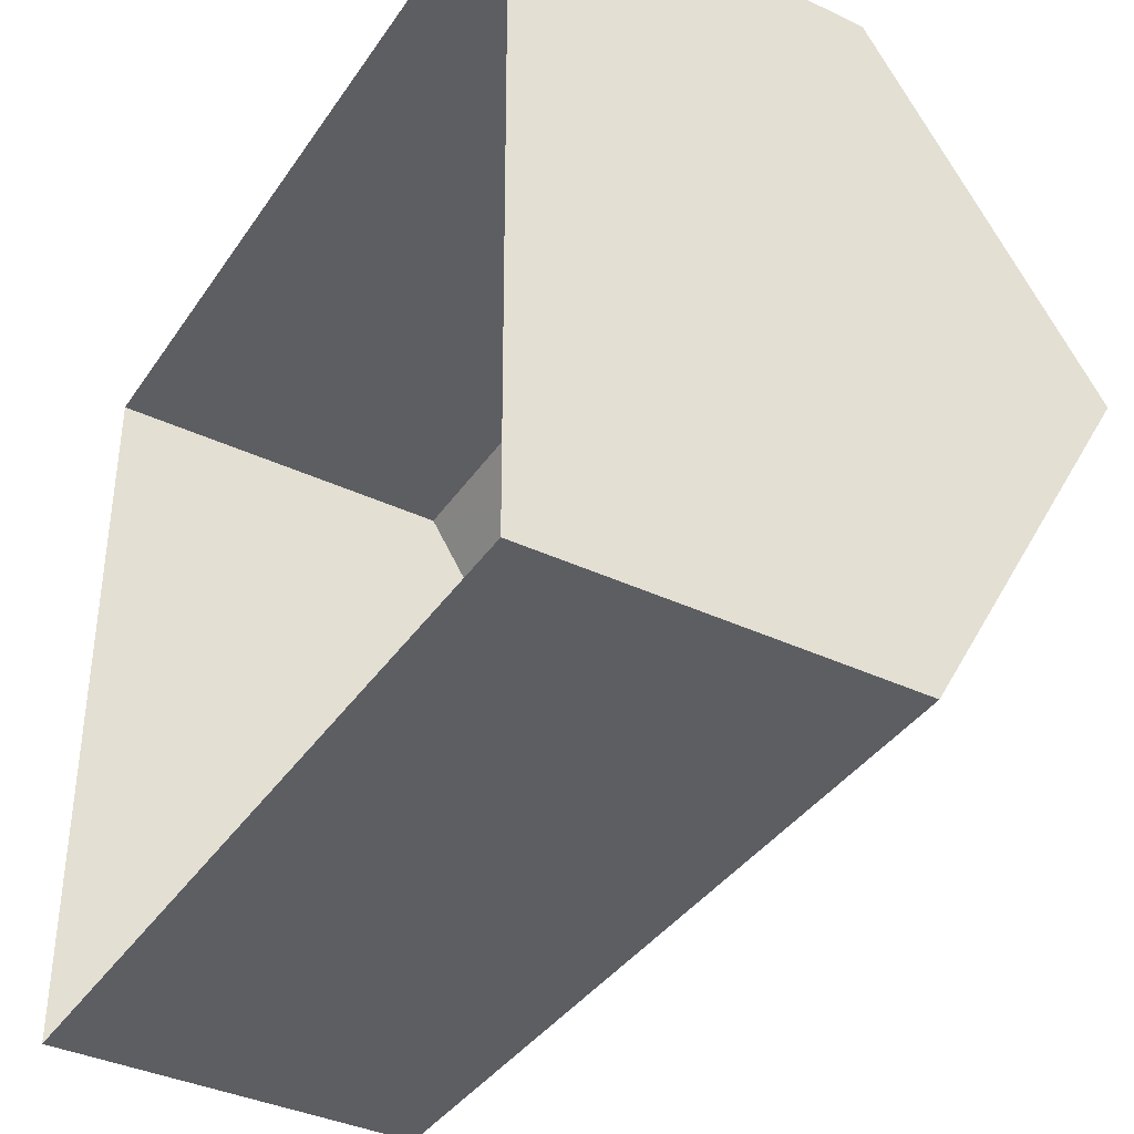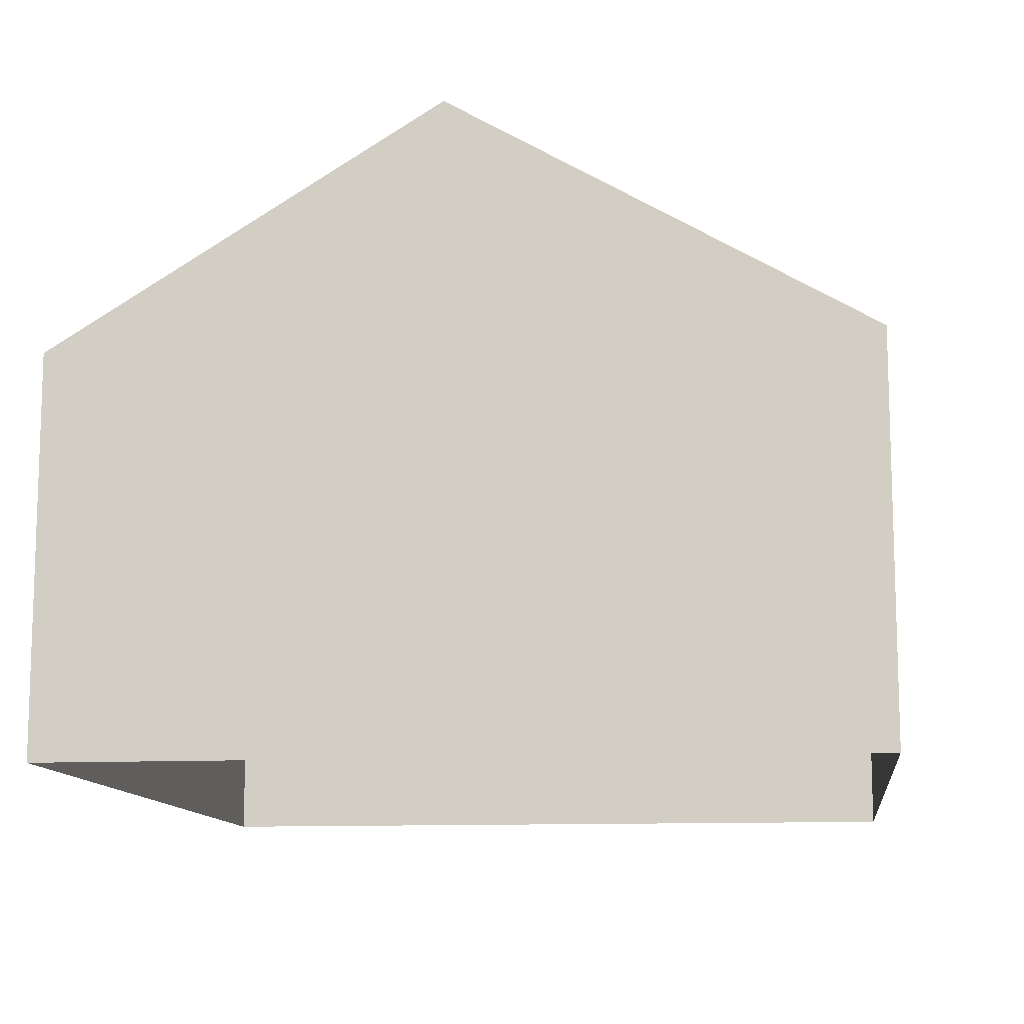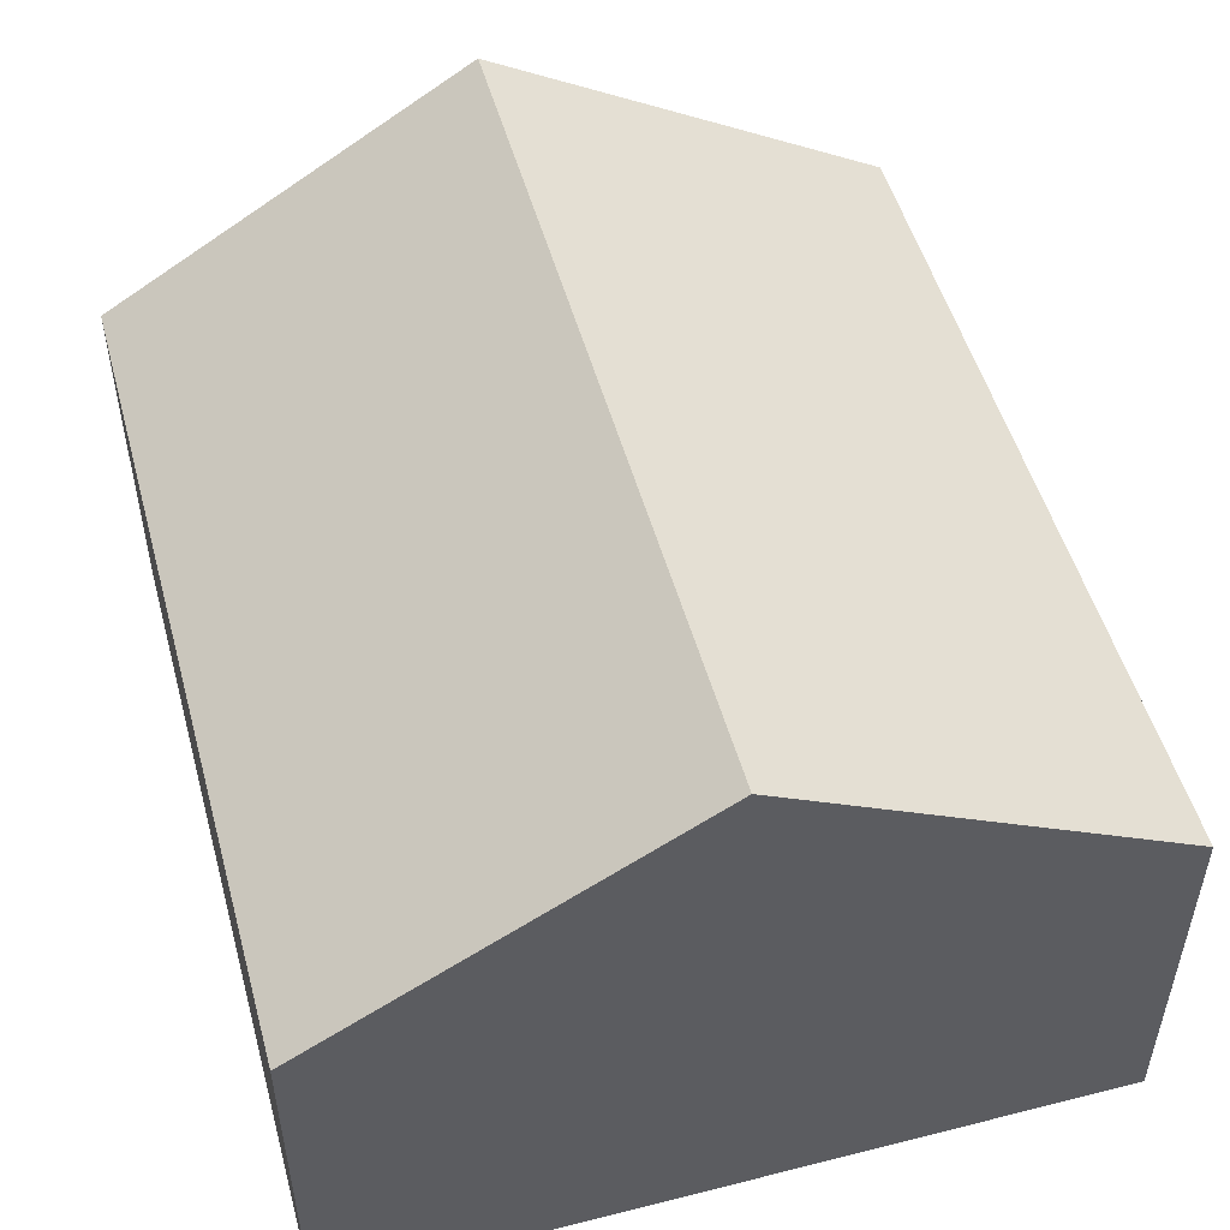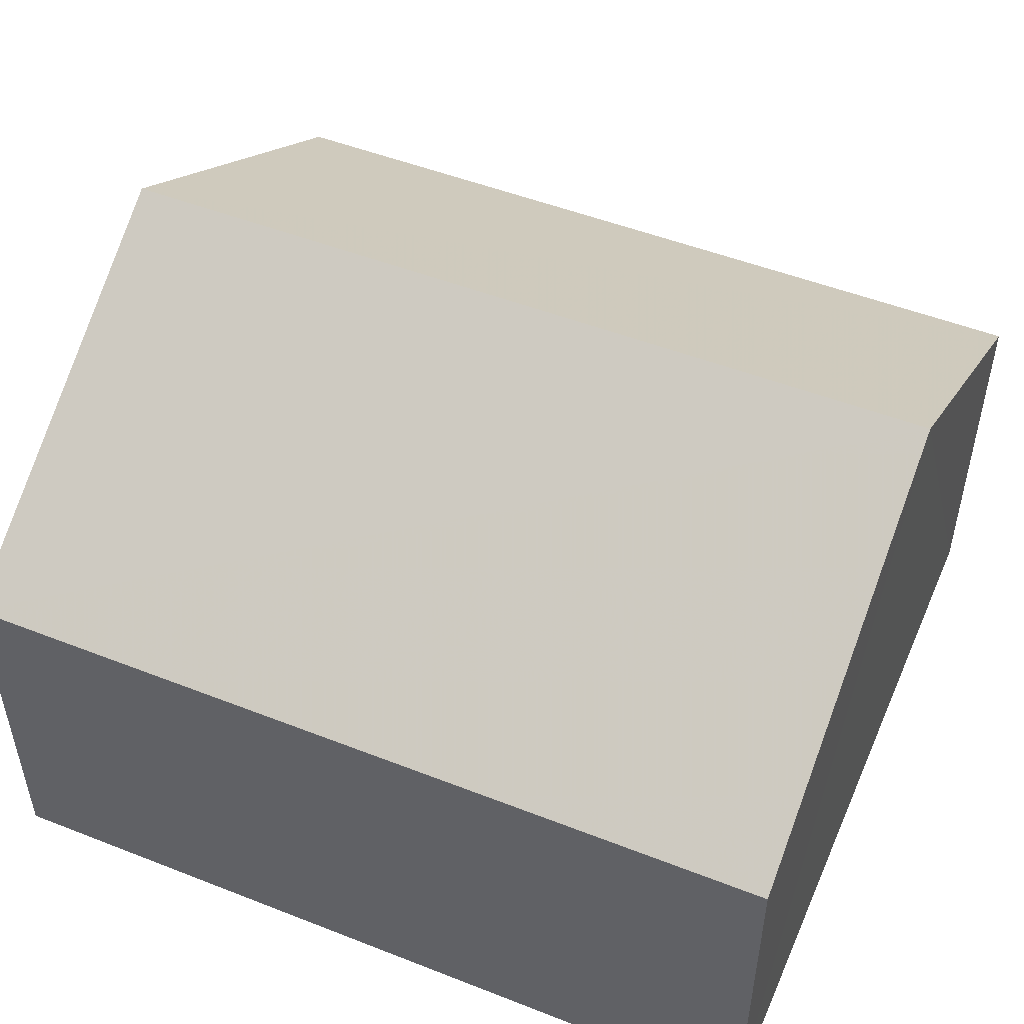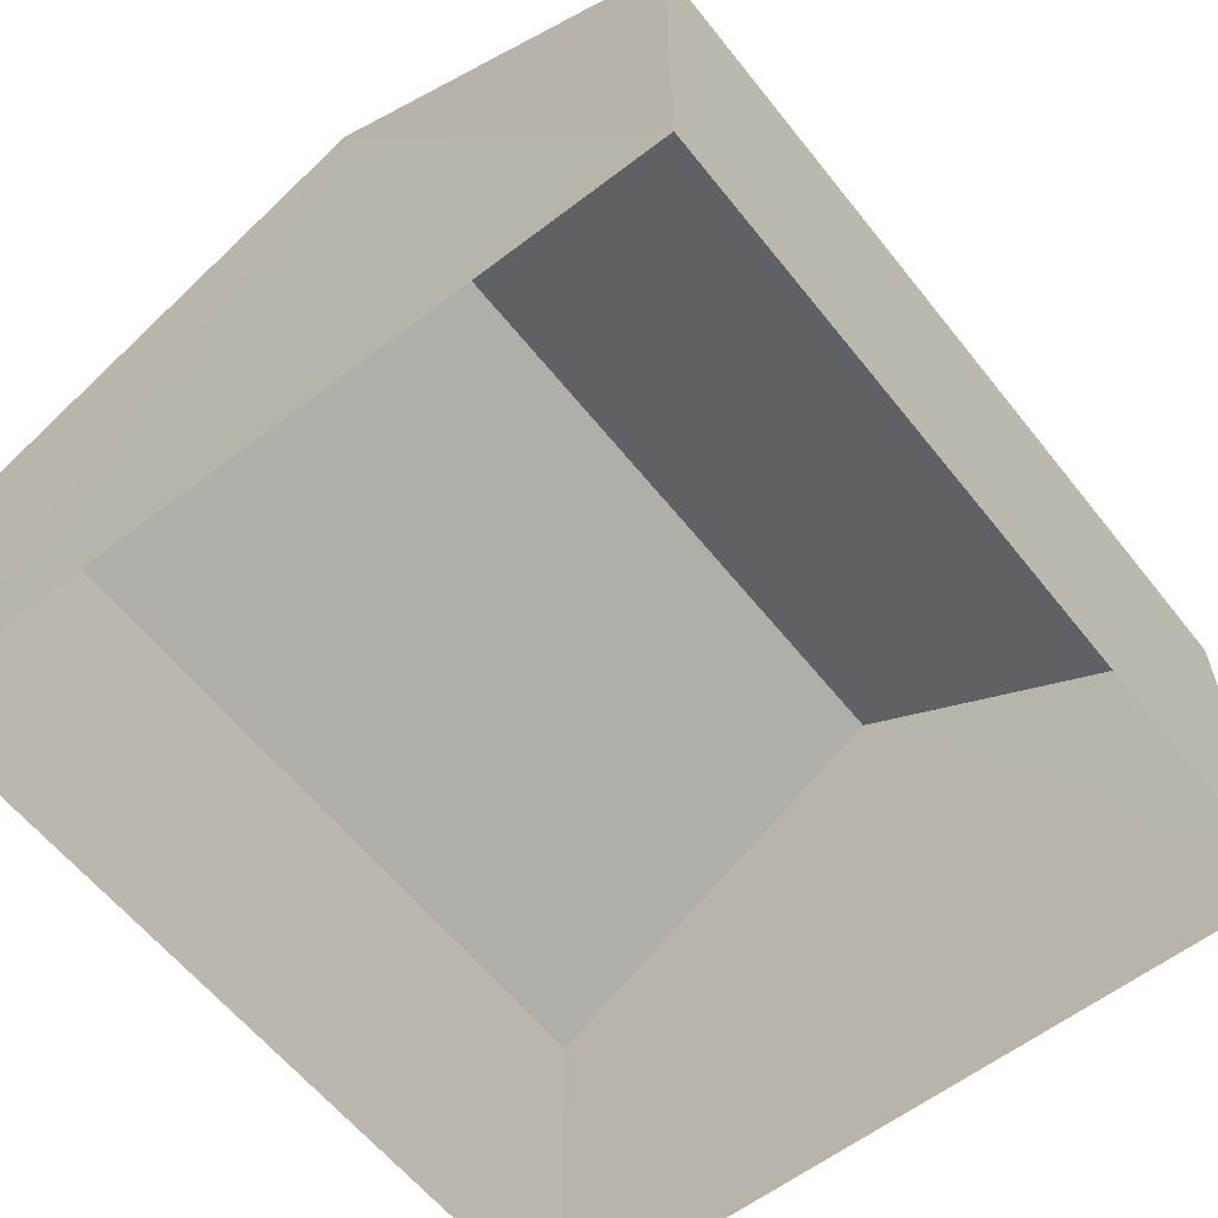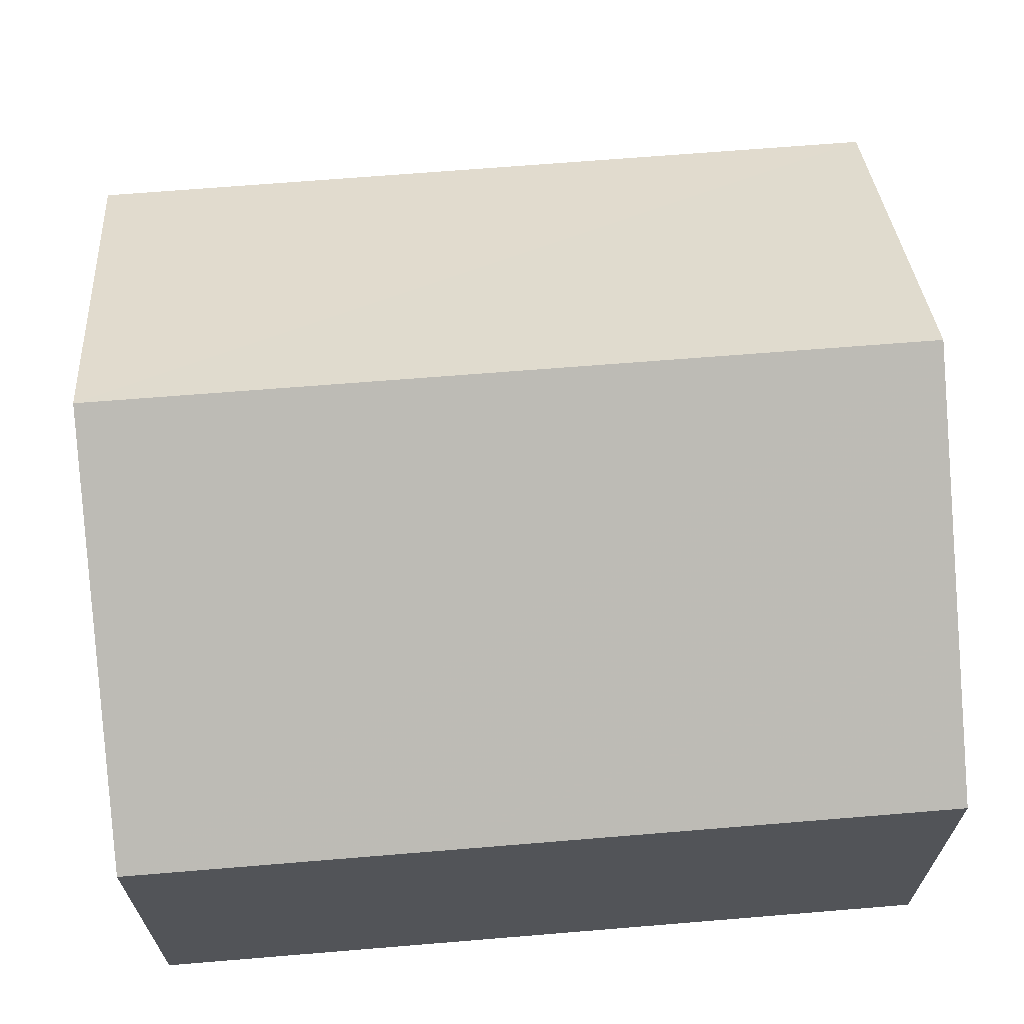
<metadata>
{"format":"obj","ext":"obj","renderer":"f3d","projection":"perspective","resolution":1024,"background":"white","views":[{"elev":-38.2,"azim":-120.8,"up":"+Y"},{"elev":-11.6,"azim":-83.7,"up":"+Z"},{"elev":51.4,"azim":-106.1,"up":"+Z"},{"elev":50.2,"azim":22.6,"up":"+Z"},{"elev":-59.9,"azim":127.5,"up":"+Z"},{"elev":66.2,"azim":-5.4,"up":"+Z"}]}
</metadata>
<code>
v -3.723e+05 -1.041e+05 29.55
v -3.723e+05 -1.041e+05 29.55
v -3.723e+05 -1.041e+05 29.55
v -3.723e+05 -1.041e+05 29.55
v -3.723e+05 -1.041e+05 34.87
v -3.723e+05 -1.041e+05 34.87
v -3.723e+05 -1.041e+05 38.1
v -3.723e+05 -1.041e+05 38.1
v -3.723e+05 -1.041e+05 34.87
v -3.723e+05 -1.041e+05 34.87
f 1 2 3
f 4 1 3
f 5 6 7
f 8 5 7
f 9 10 8
f 7 9 8
f 6 4 7
f 4 3 7
f 3 9 7
f 10 3 2
f 10 9 3
f 10 2 8
f 2 1 8
f 1 5 8
f 6 1 4
f 6 5 1

</code>
